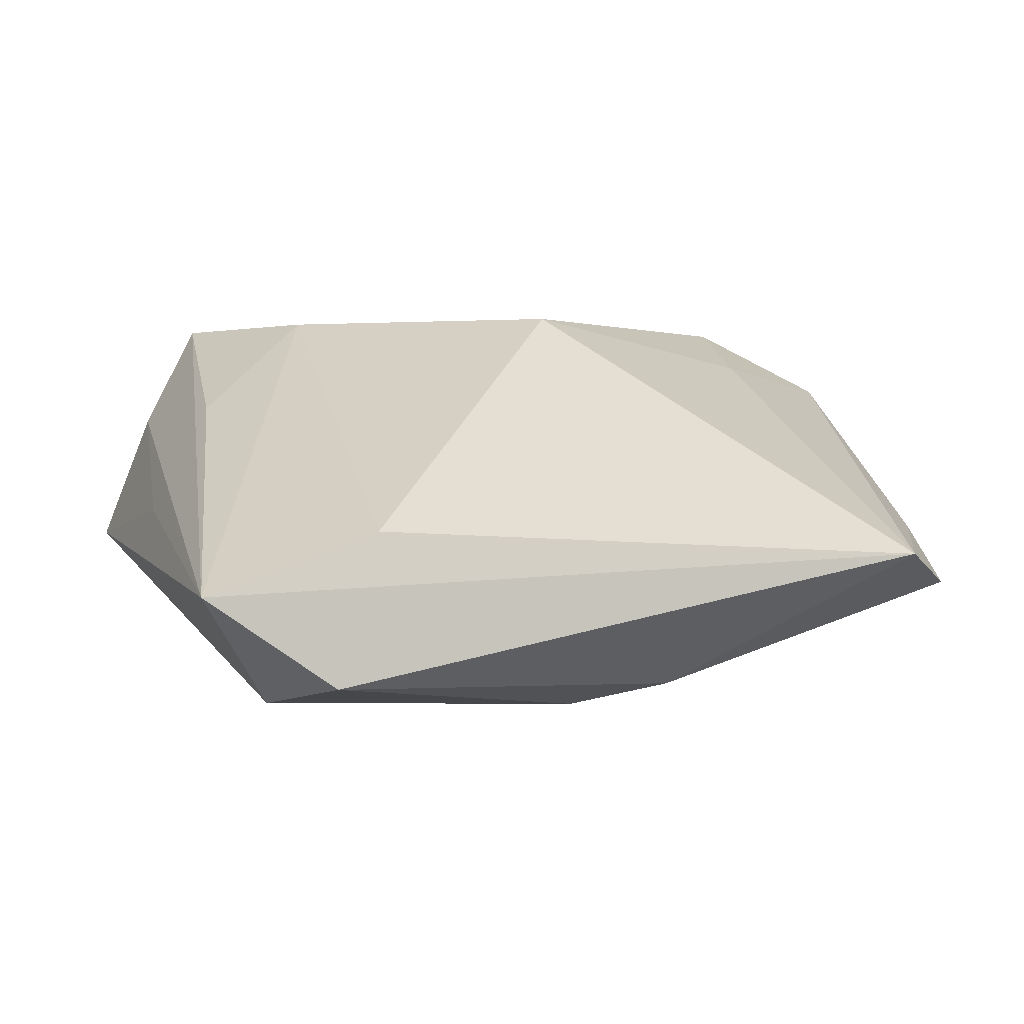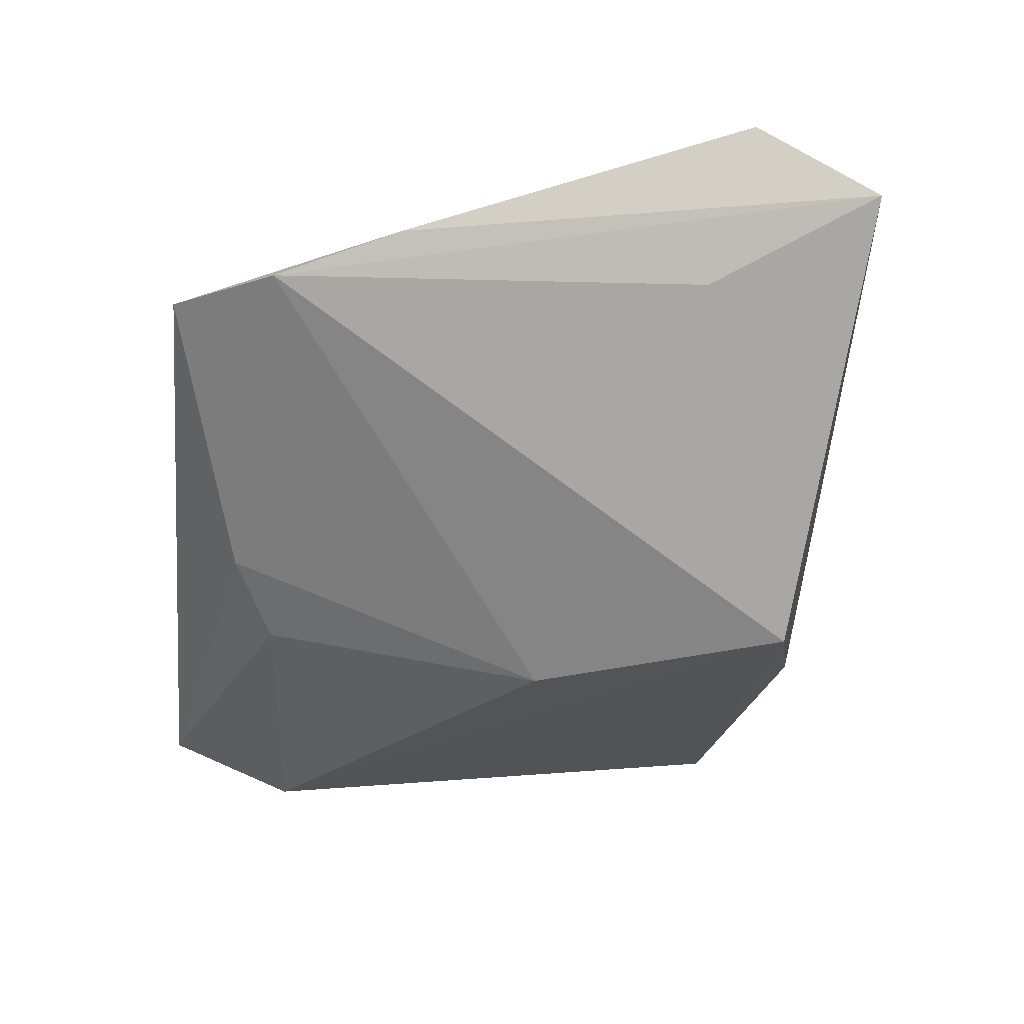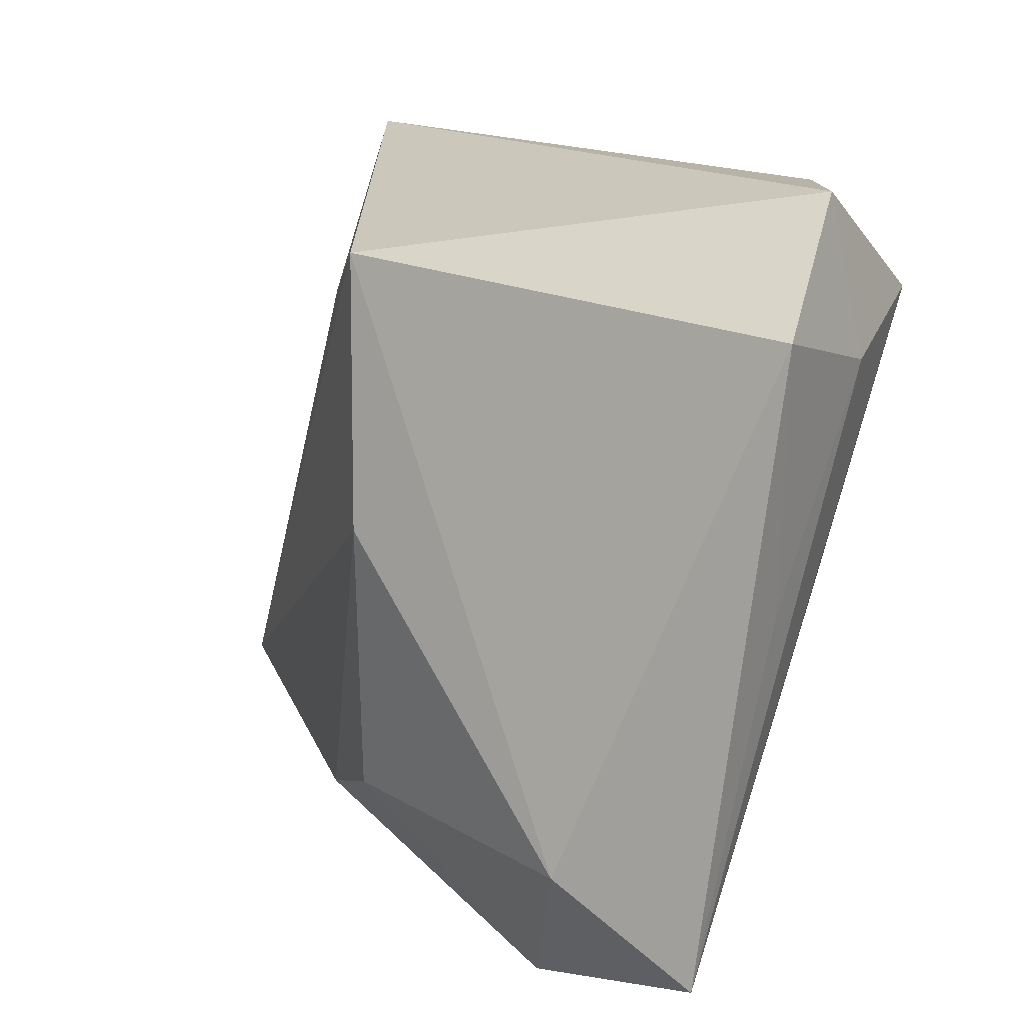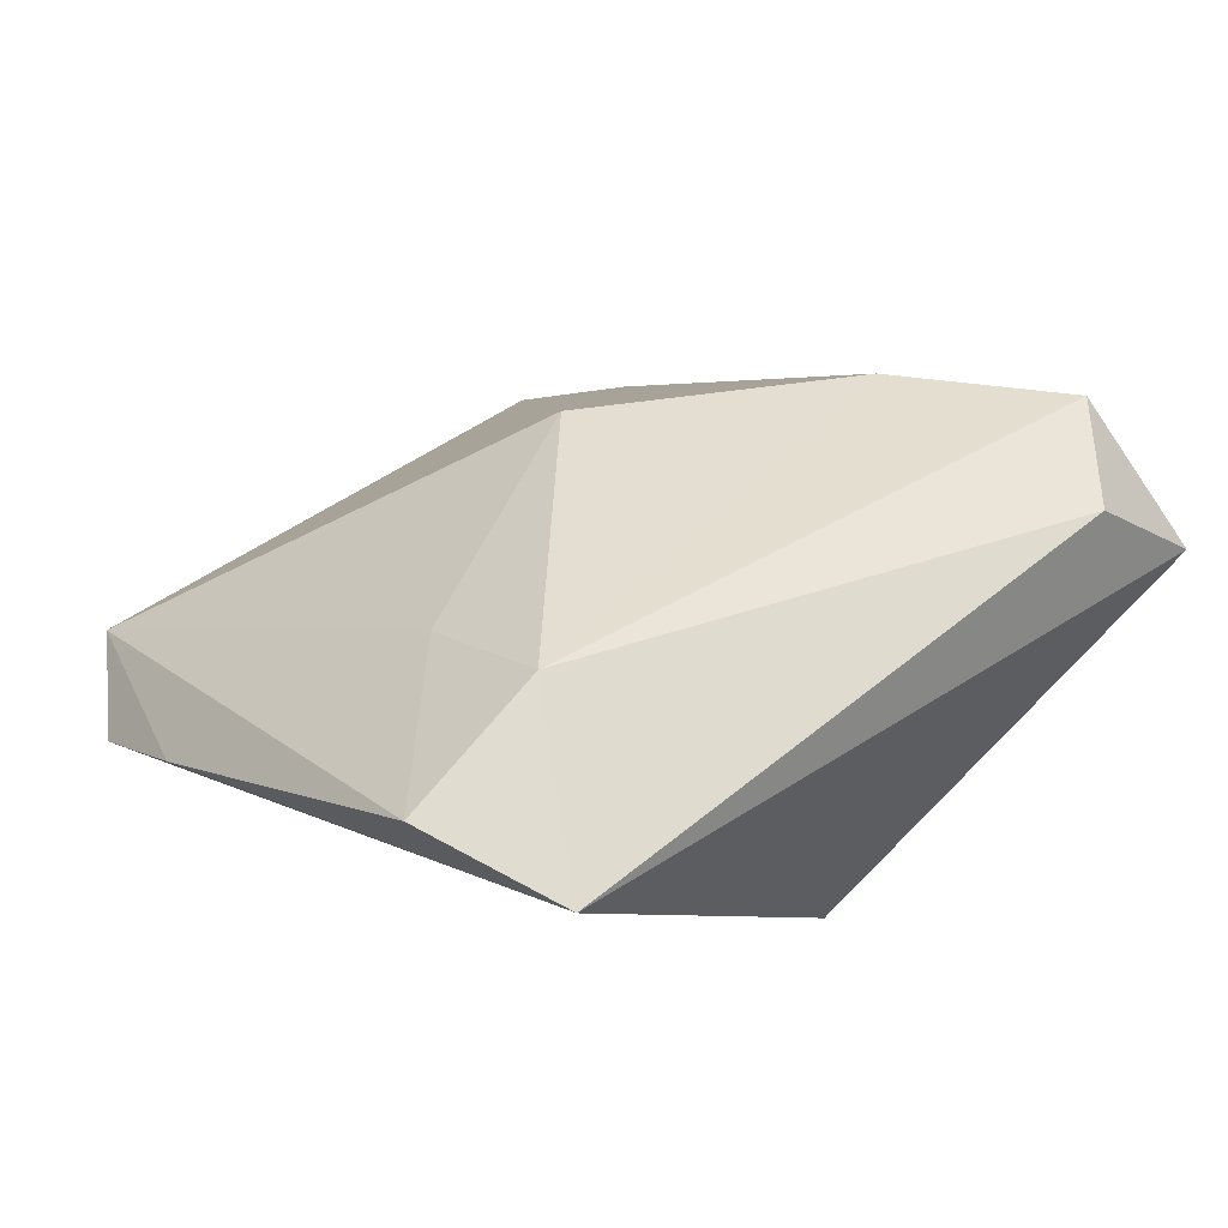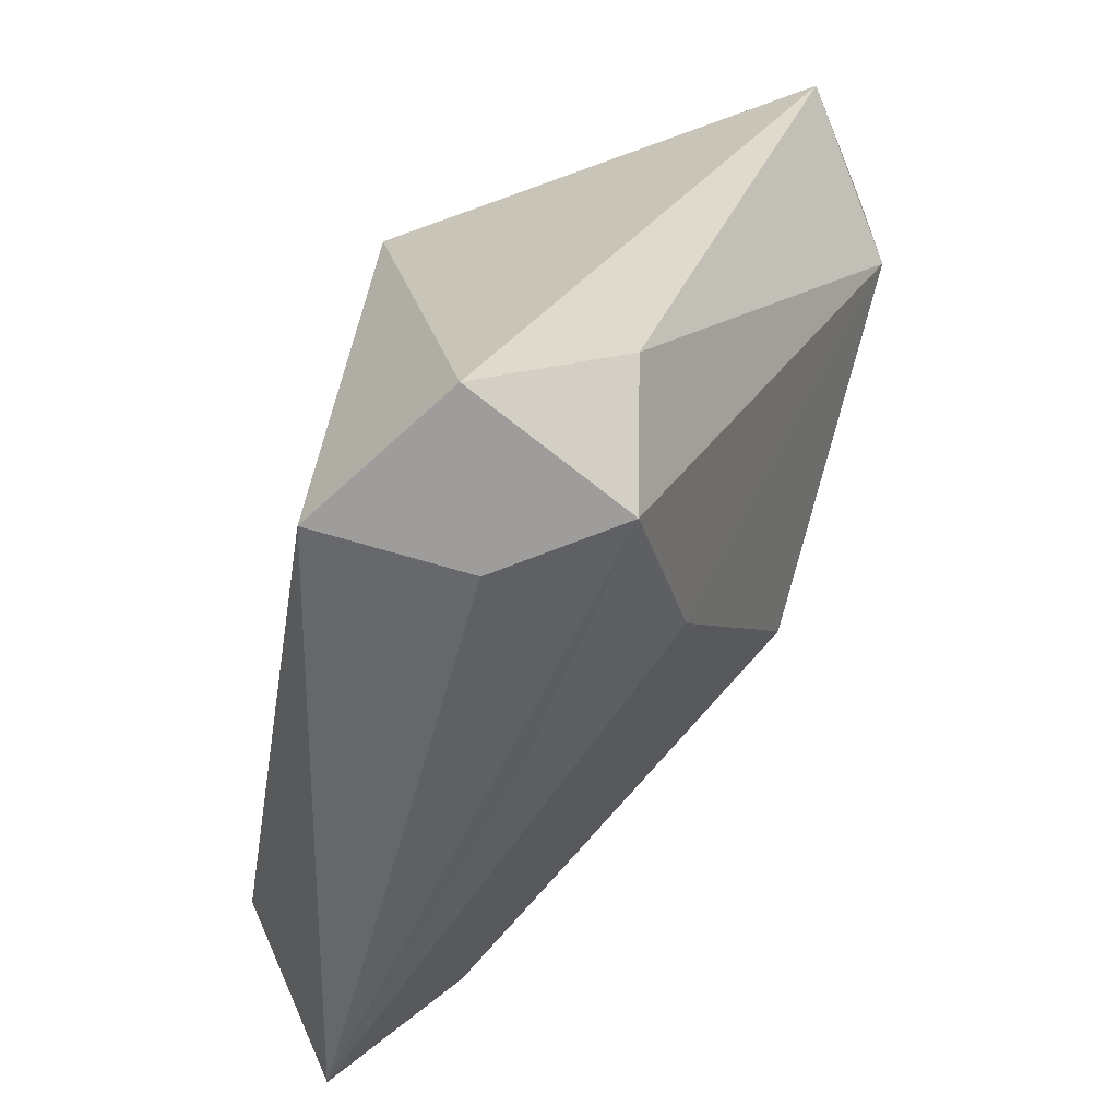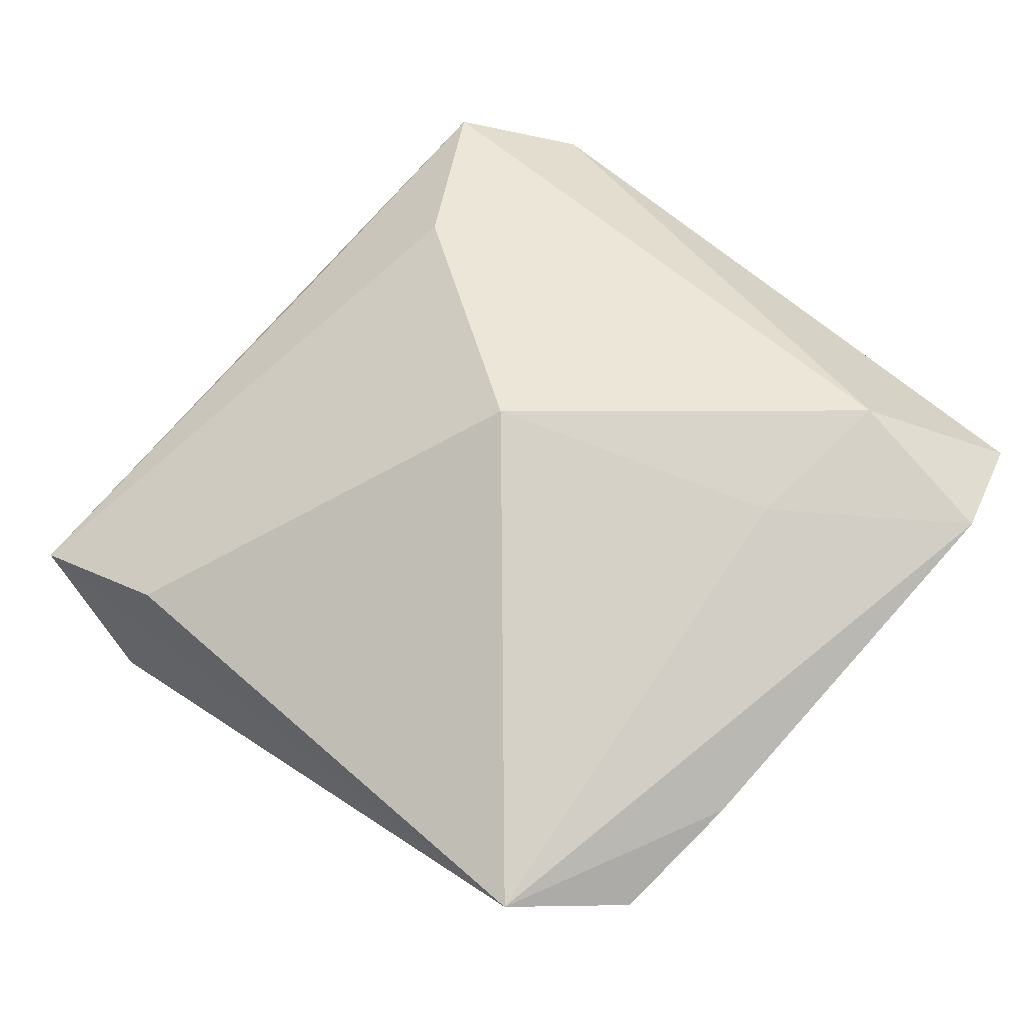
<metadata>
{"format":"obj","ext":"obj","renderer":"f3d","projection":"perspective","resolution":1024,"background":"white","views":[{"elev":1.2,"azim":-12.9,"up":"+Z"},{"elev":-41.6,"azim":86.9,"up":"+Z"},{"elev":16.5,"azim":-126.6,"up":"+Y"},{"elev":36.0,"azim":135.9,"up":"+Z"},{"elev":30.4,"azim":-66.5,"up":"+Y"},{"elev":49.2,"azim":44.0,"up":"+Z"}]}
</metadata>
<code>
v 0.03953 -0.02573 -0.007197
v -0.02079 0.03072 0.0155
v -0.01751 -0.03566 -0.001624
v -0.02917 0.02206 0.01898
v -0.02955 -0.001603 0.009926
v 0.0295 0.01811 0.01914
v -0.03875 0.02141 -0.003248
v -0.0007799 -0.0001797 -0.02053
v -0.01912 0.007648 0.01914
v 0.002118 -0.02628 -0.01812
v -0.03238 0.03185 0.006703
v 0.04086 -0.01459 -0.002097
v 0.02827 0.004687 0.01485
v 0.0378 0.03077 0.009392
v 0.04258 0.01831 0.01287
v -0.03294 -0.03702 -0.007081
v 0.03391 0.01403 9.379e-05
v -0.02619 -0.02575 -0.01741
v -0.03436 0.01773 0.008985
v 0.03258 -0.0353 -0.004025
v -0.02127 -0.03702 -0.01517
v 0.004195 -0.00649 0.01914
v -0.03497 -0.002774 -0.0003234
v 0.003248 0.02427 -0.01771
v 0.01045 -0.02957 -0.01606
f 18 7 24
f 24 7 11
f 21 18 10
f 16 18 21
f 7 18 16
f 21 20 16
f 17 1 24
f 25 20 21
f 21 10 25
f 1 20 25
f 19 11 7
f 3 20 22
f 3 16 20
f 8 25 10
f 8 18 24
f 8 10 18
f 24 1 8
f 1 25 8
f 7 16 23
f 23 19 7
f 16 19 23
f 2 11 4
f 11 19 4
f 4 6 2
f 4 19 16
f 12 20 1
f 20 12 15
f 22 20 13
f 13 6 22
f 20 15 13
f 13 15 6
f 22 6 9
f 6 4 9
f 9 3 22
f 16 3 9
f 14 15 12
f 1 17 14
f 14 12 1
f 14 17 24
f 24 11 14
f 14 11 2
f 2 6 14
f 6 15 14
f 5 4 16
f 16 9 5
f 5 9 4

</code>
